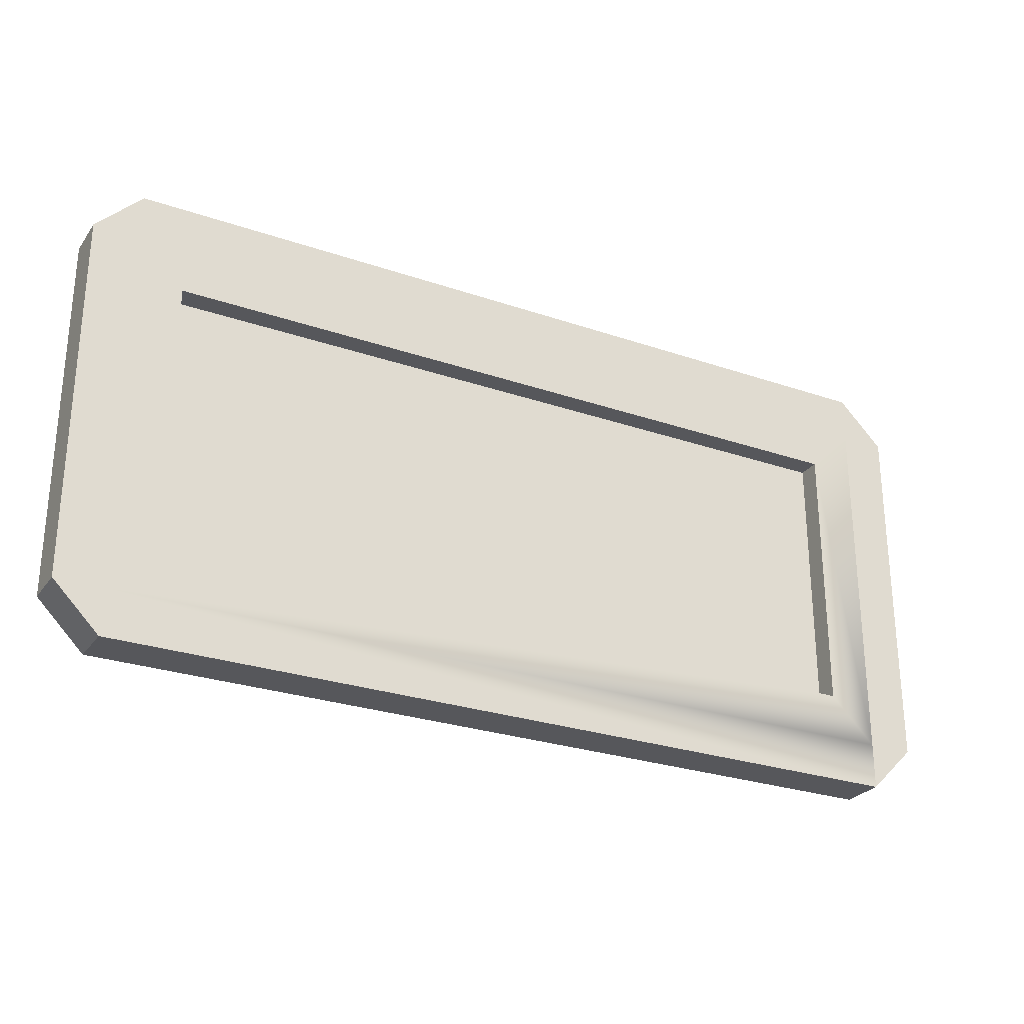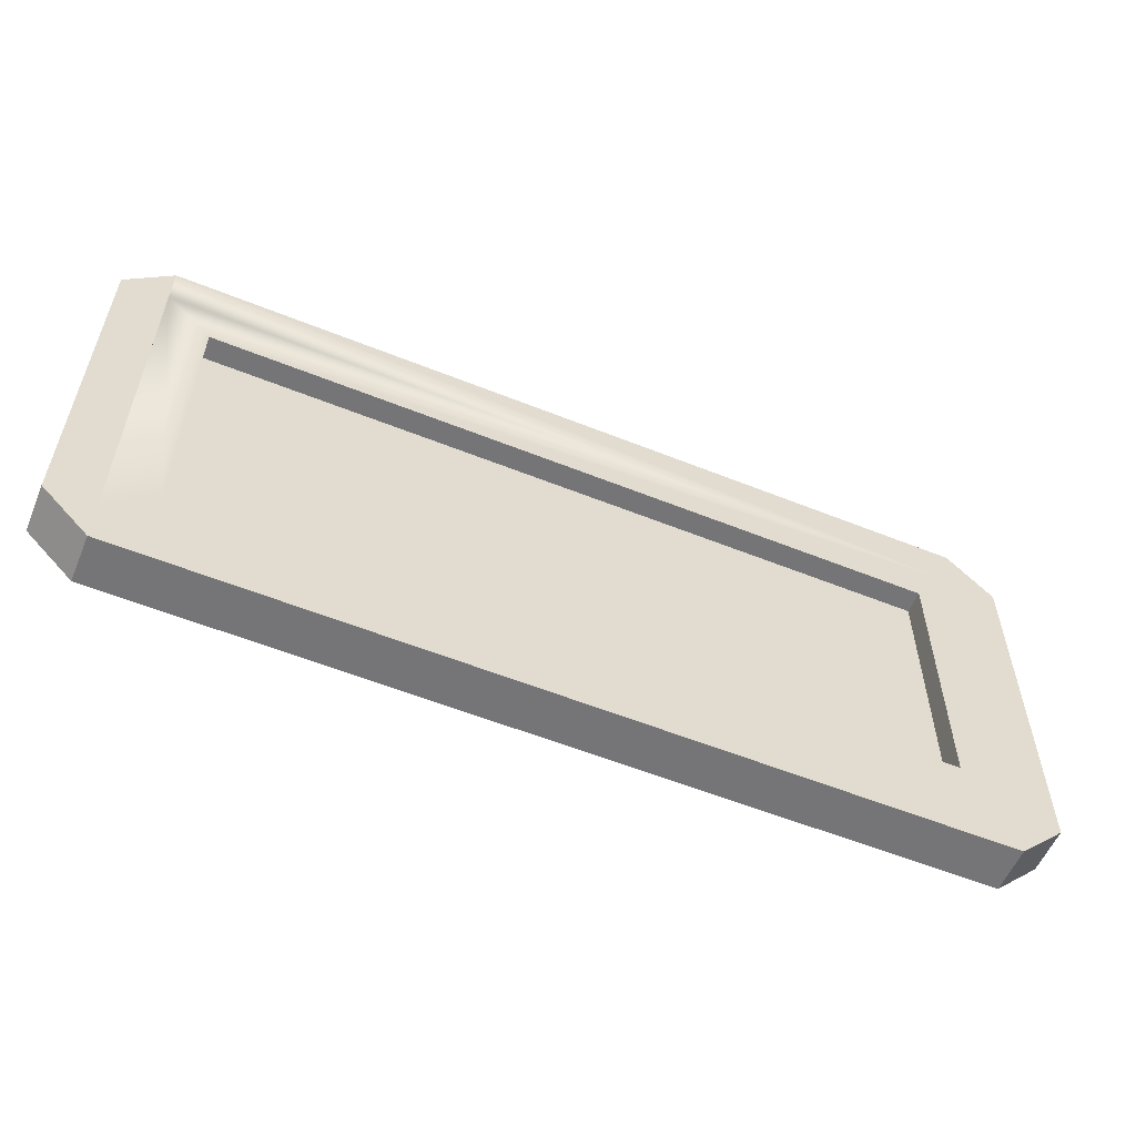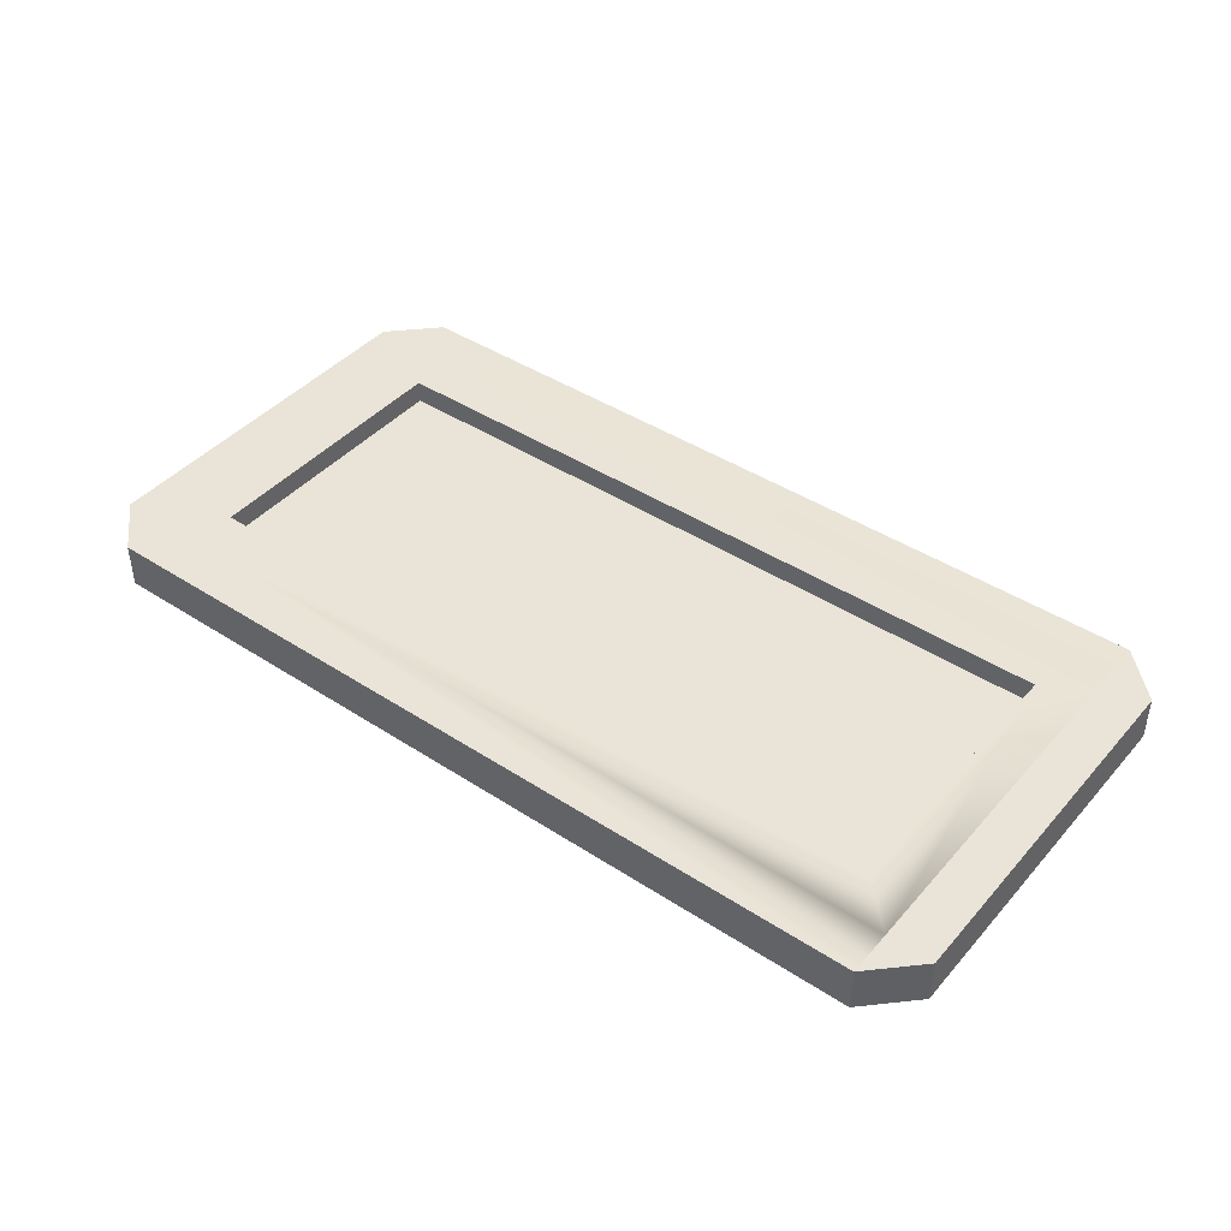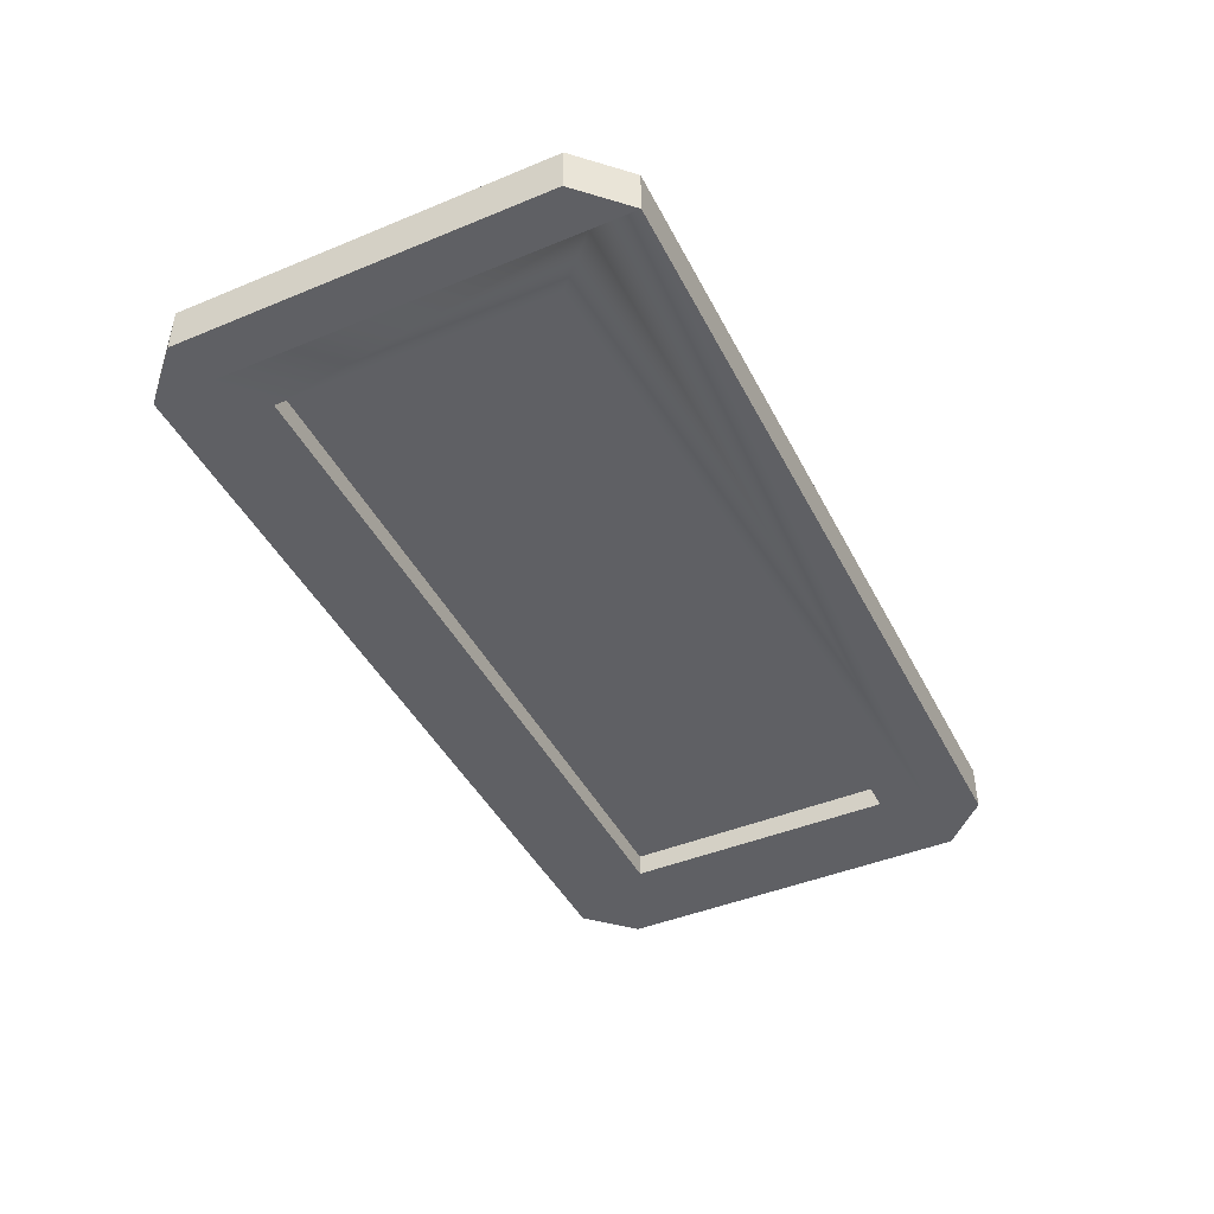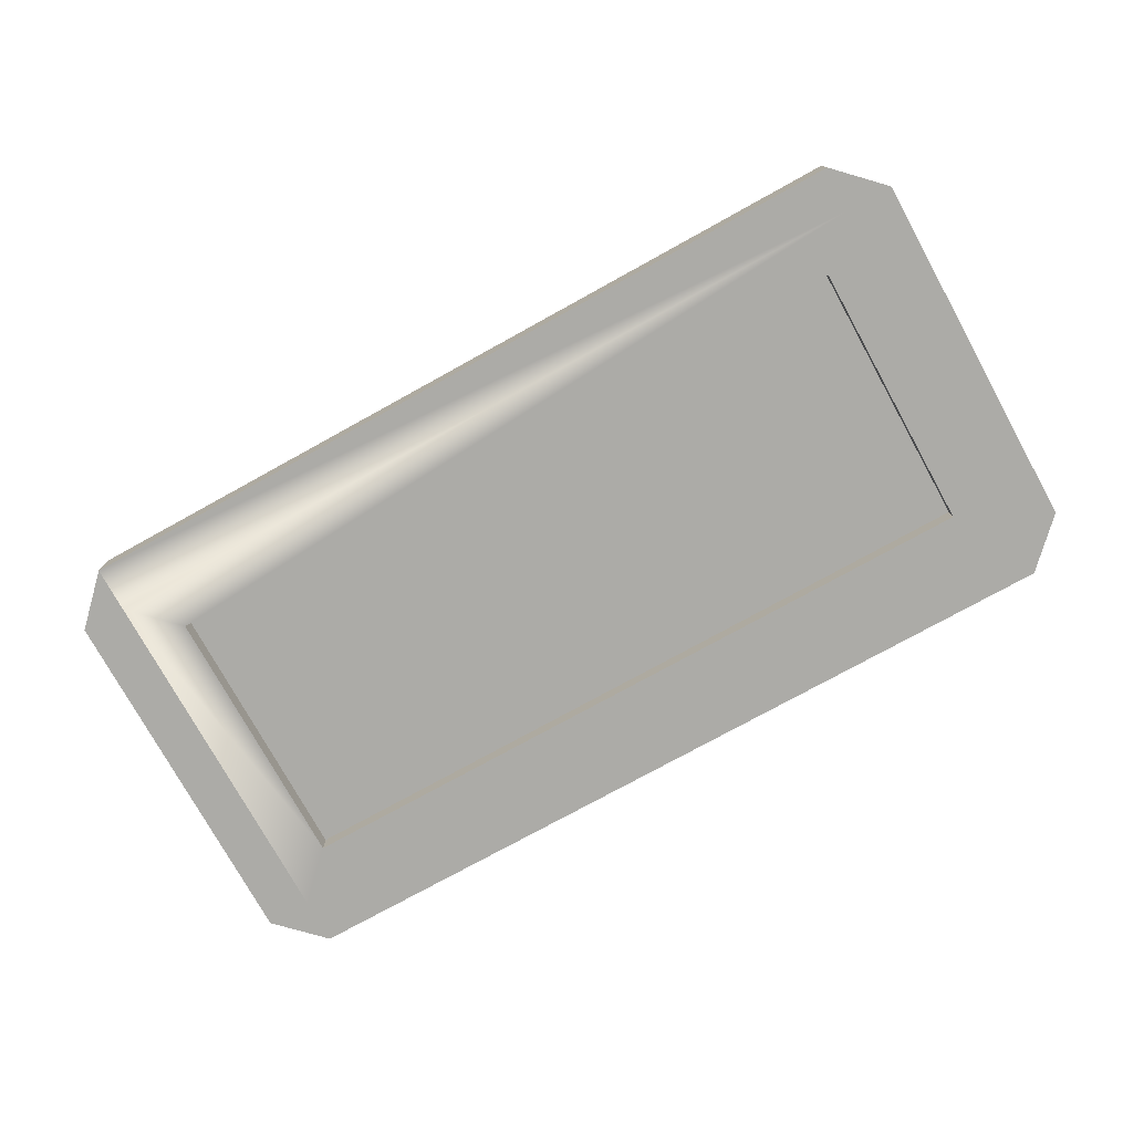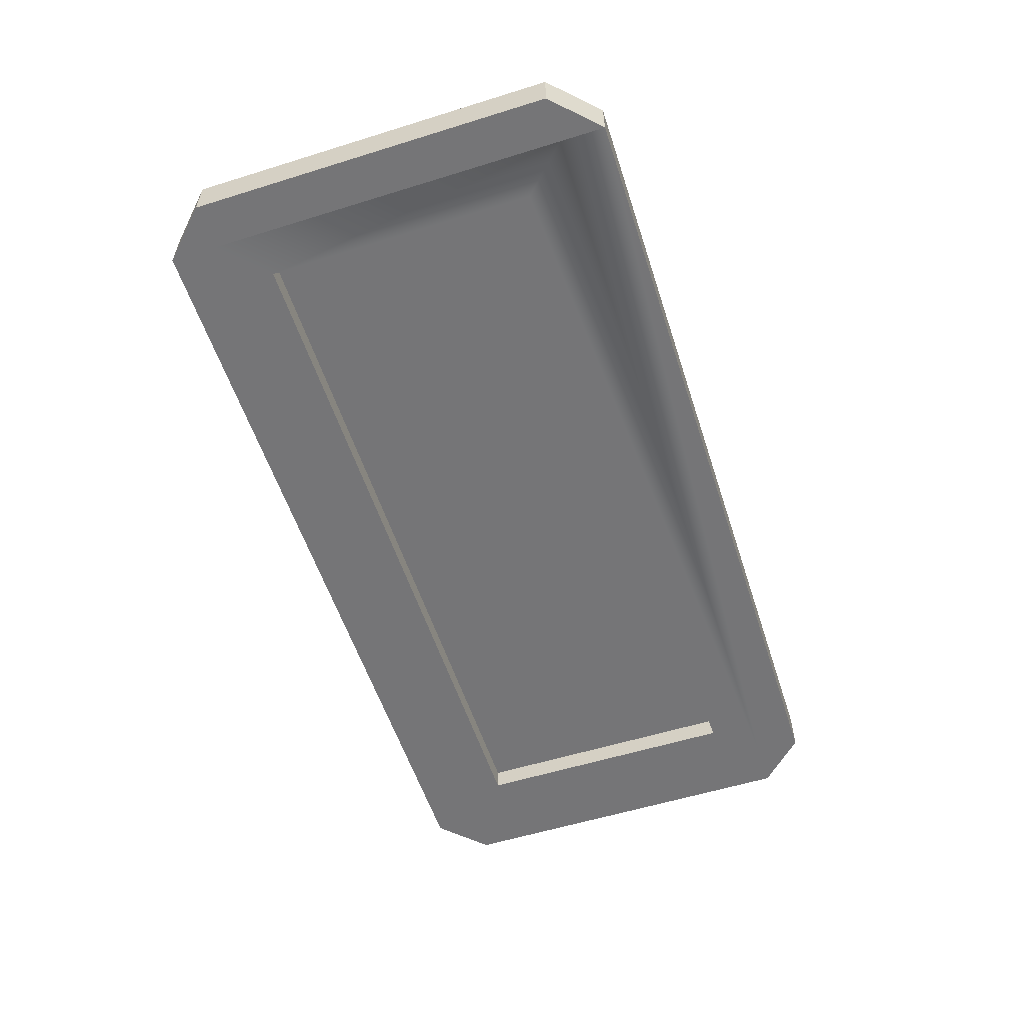
<metadata>
{"format":"obj","ext":"obj","renderer":"f3d","projection":"perspective","resolution":1024,"background":"white","views":[{"elev":-27.2,"azim":-28.0,"up":"+Z"},{"elev":-56.6,"azim":157.2,"up":"+Z"},{"elev":42.9,"azim":37.7,"up":"+Y"},{"elev":-44.1,"azim":115.8,"up":"+Y"},{"elev":-76.2,"azim":-151.1,"up":"+Y"},{"elev":-56.6,"azim":108.0,"up":"+Y"}]}
</metadata>
<code>
o platform_long
v -7.2 0.8 -4
v 7.2 0.8 -3.2
v 7.2 0.8 -4
v -7.2 0.8 -3.2
v -8 0.8 -3.2
v -7.2 0.8 3.2
v -7.2 0.8 4
v -8 0.8 3.2
v 7.2 0.8 4
v 8 0.8 3.2
v 8 0.8 -3.2
v 7.2 0.8 3.2
v 7.2 0 -4
v 8 0 -3.2
v -7.2 0 -4
v -8 0 -3.2
v -8 -0 3.2
v -7.2 -0 4
v 7.2 -0 4
v 8 -0 3.2
v 7.2 -0 3.2
v -7.2 -0 3.2
v -7.2 0 -3.2
v 7.2 0 -3.2
v 6.4 0.8 -2.4
v -6.4 0.8 -2.4
v -6.4 0.8 2.4
v 6.4 0.8 2.4
v -6.4 0.4 -2.4
v 6.4 0.4 2.4
v 6.4 0.4 -2.4
v -6.4 0.4 2.4
v 6.4 -0 2.4
v -6.4 -0 2.4
v -6.4 0 -2.4
v 6.4 0 -2.4
f 1 2 3
f 2 1 4
f 4 1 5
f 4 5 6
f 6 5 7
f 7 5 8
f 9 3 2
f 9 6 7
f 10 3 9
f 3 10 11
f 9 2 12
f 9 12 6
f 11 13 3
f 13 11 14
f 1 13 15
f 13 1 3
f 16 1 15
f 1 16 5
f 17 5 16
f 5 17 8
f 18 8 17
f 8 18 7
f 9 18 19
f 18 9 7
f 9 20 10
f 20 9 19
f 10 14 11
f 14 10 20
f 18 21 19
f 21 18 22
f 22 18 17
f 22 17 23
f 23 17 15
f 15 17 16
f 13 19 21
f 13 23 15
f 14 19 13
f 19 14 20
f 13 21 24
f 13 24 23
f 2 25 12
f 25 2 4
f 25 4 26
f 26 4 27
f 28 12 25
f 12 28 6
f 6 28 27
f 6 27 4
f 29 30 31
f 30 29 32
f 21 33 24
f 33 21 22
f 33 22 34
f 34 22 35
f 36 24 33
f 24 36 23
f 23 36 35
f 23 35 22
f 31 35 36
f 35 31 29
f 25 29 31
f 29 25 26
f 32 35 29
f 35 32 34
f 29 27 32
f 27 29 26
f 32 33 34
f 33 32 30
f 27 30 32
f 30 27 28
f 33 31 36
f 31 33 30
f 30 25 31
f 25 30 28

</code>
